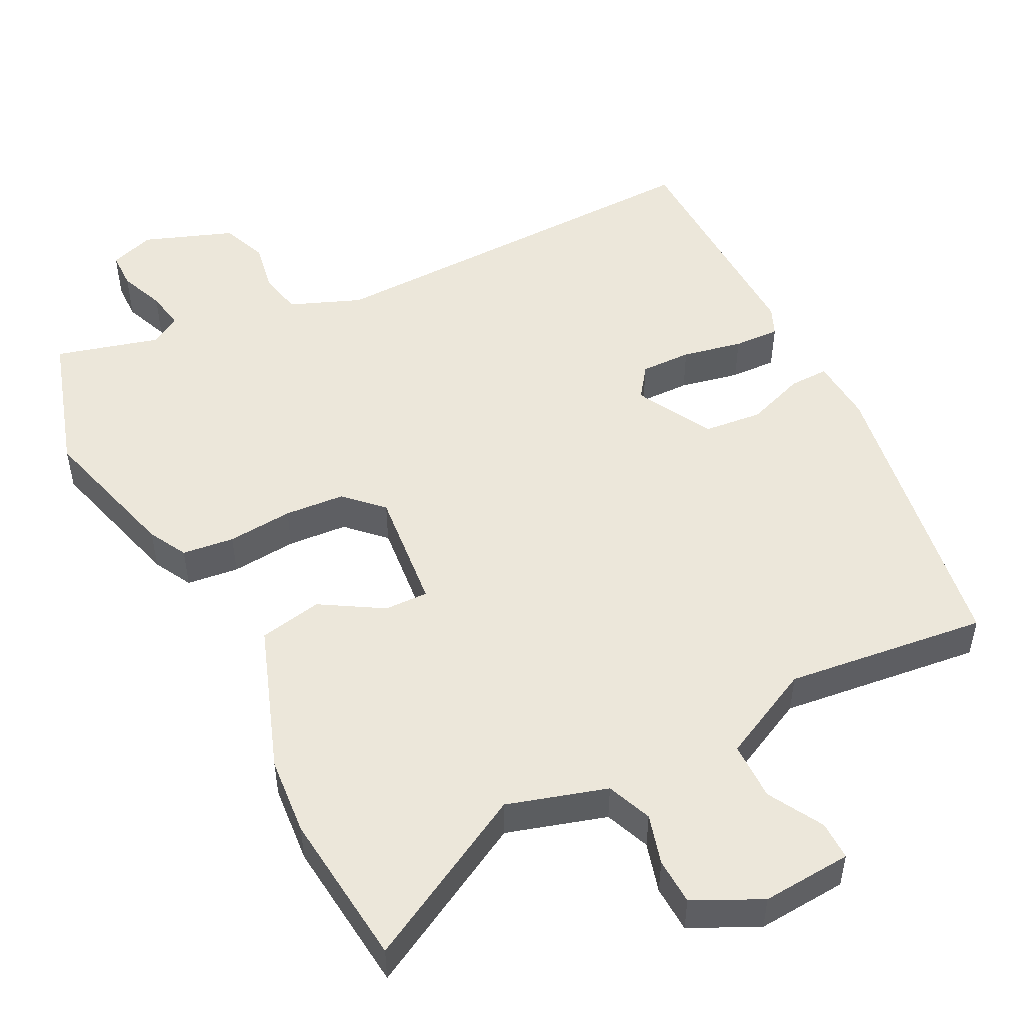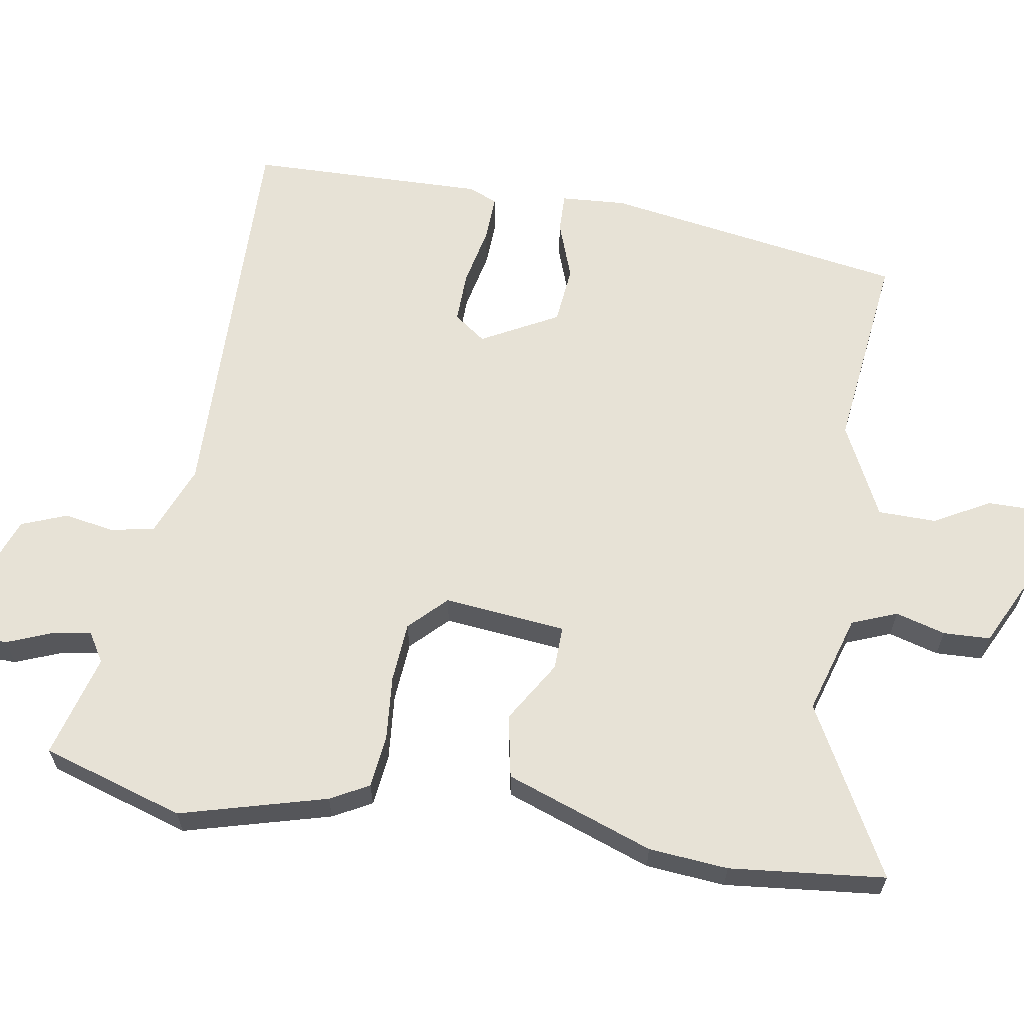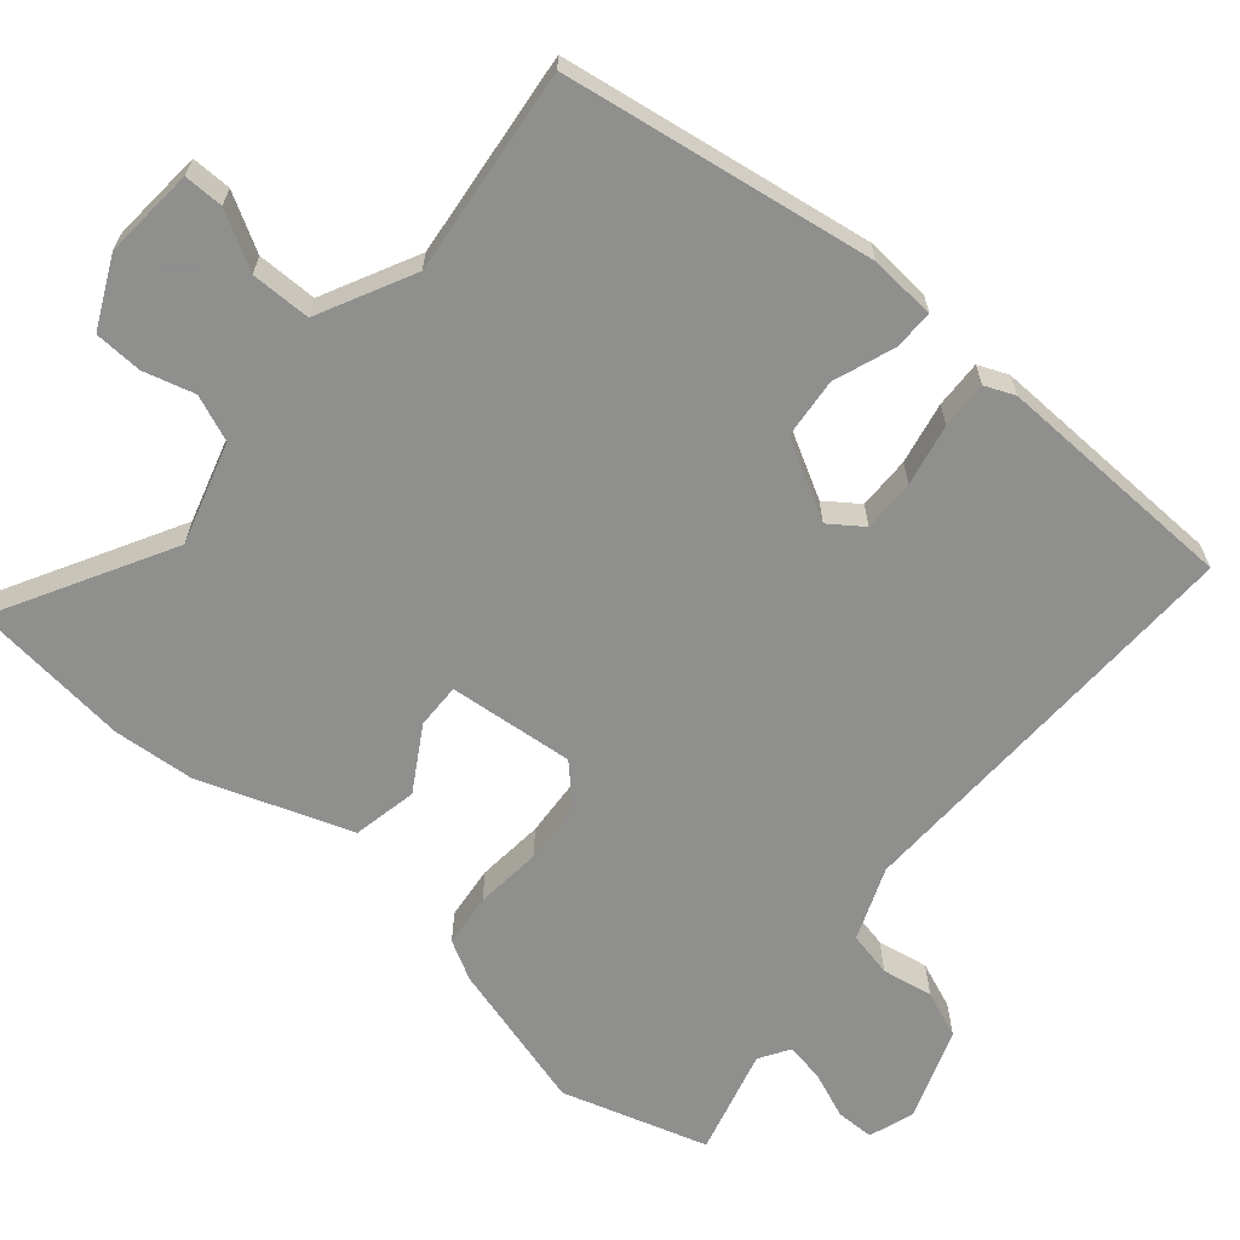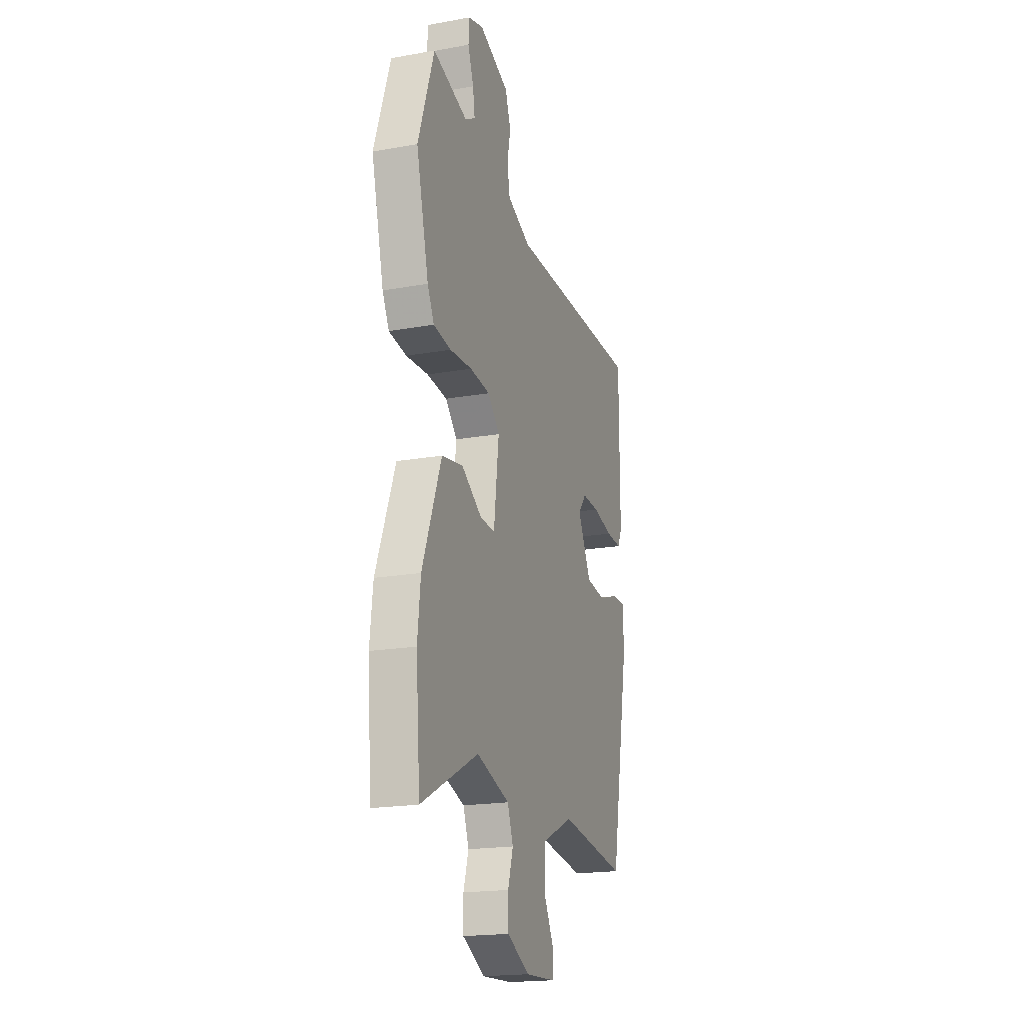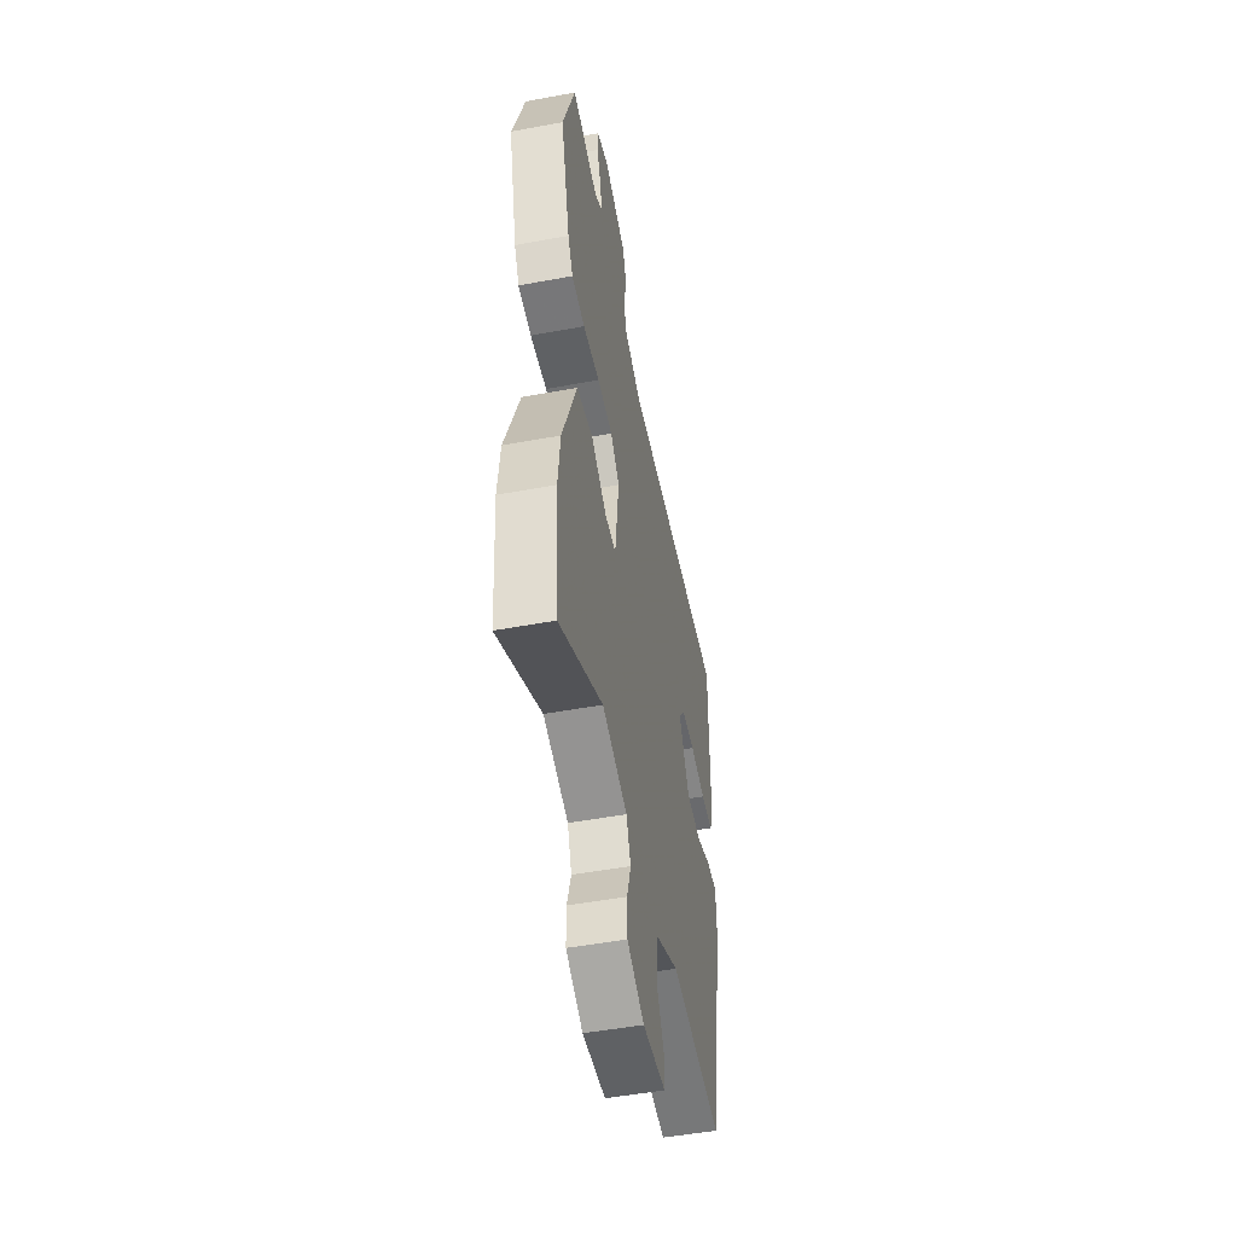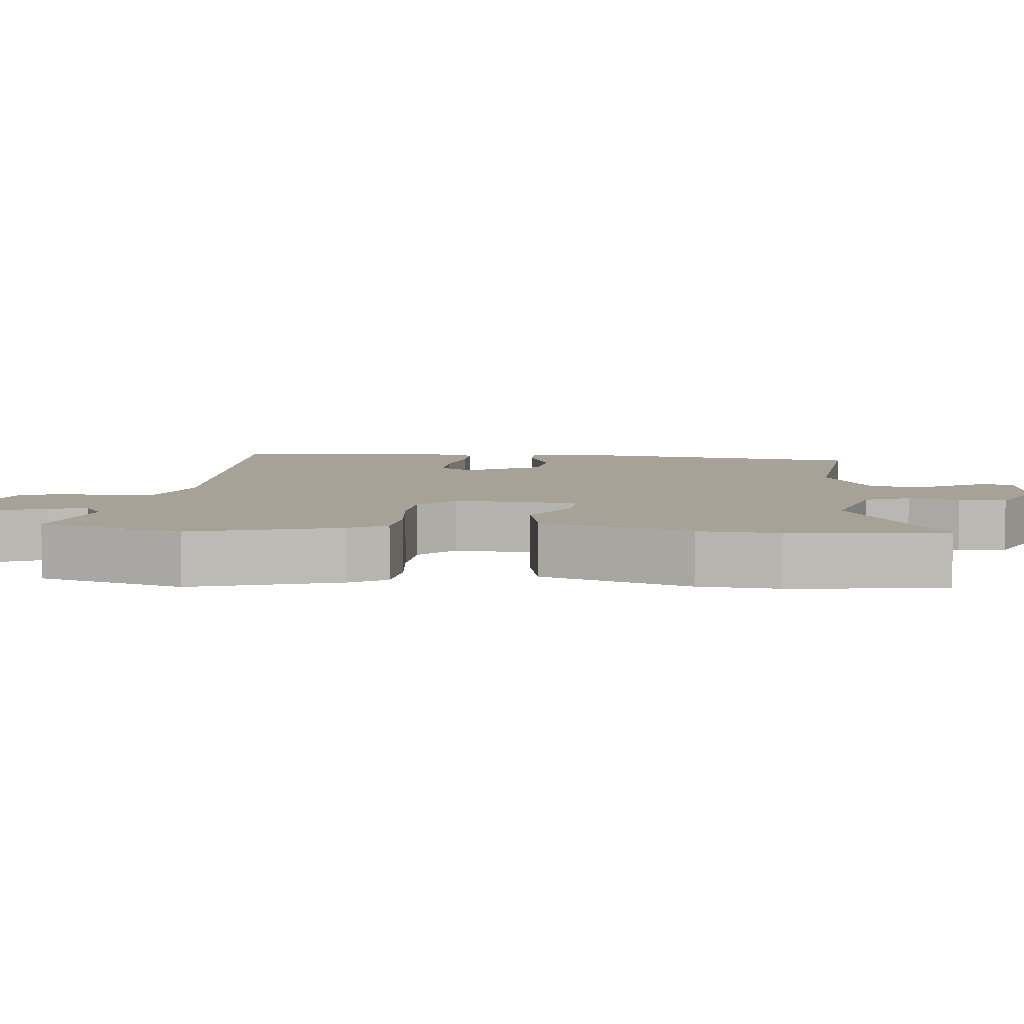
<metadata>
{"format":"obj","ext":"obj","renderer":"f3d","projection":"perspective","resolution":1024,"background":"white","views":[{"elev":50.5,"azim":151.7,"up":"+Y"},{"elev":62.9,"azim":98.1,"up":"+Y"},{"elev":-65.1,"azim":-132.0,"up":"+Y"},{"elev":-19.3,"azim":108.5,"up":"+Z"},{"elev":-49.6,"azim":101.6,"up":"+Z"},{"elev":6.6,"azim":93.3,"up":"+Y"}]}
</metadata>
<code>
v 0.511 0.07 -0.366
v 0.494 0.07 -0.579
v 0.26 0.07 -0.459
v 0.125 0.07 -0.503
v 0.102 0.07 -0.565
v 0.123 0.07 -0.633
v 0.122 0.07 -0.697
v 0.031 0.07 -0.744
v -0.092 0.07 -0.738
v -0.093 0.07 -0.685
v -0.053 0.07 -0.609
v -0.056 0.07 -0.529
v -0.185 0.07 -0.469
v -0.46 0.07 -0.508
v -0.537 0.07 -0.095
v -0.533 0.07 -0.006
v -0.479 0.07 -0.006
v -0.398 0.07 -0.033
v -0.318 0.07 -0.023
v -0.264 0.07 0.083
v -0.297 0.07 0.126
v -0.367 0.07 0.123
v -0.449 0.07 0.104
v -0.512 0.07 0.1
v -0.53 0.07 0.139
v -0.53 0.07 0.464
v 0.022 0.07 0.464
v 0.118 0.07 0.505
v 0.129 0.07 0.565
v 0.115 0.07 0.633
v 0.138 0.07 0.696
v 0.259 0.07 0.744
v 0.321 0.07 0.725
v 0.323 0.07 0.674
v 0.3 0.07 0.612
v 0.292 0.07 0.559
v 0.333 0.07 0.535
v 0.474 0.07 0.577
v 0.539 0.07 0.384
v 0.489 0.07 0.183
v 0.462 0.07 0.13
v 0.391 0.07 0.12
v 0.301 0.07 0.126
v 0.219 0.07 0.118
v 0.171 0.07 0.068
v 0.192 0.07 -0.099
v 0.252 0.07 -0.096
v 0.335 0.07 -0.043
v 0.422 0.07 -0.058
v 0.499 0.07 -0.258
v 0.511 0 -0.366
v 0.494 0 -0.579
v 0.26 0 -0.459
v 0.125 0 -0.503
v 0.102 0 -0.565
v 0.123 0 -0.633
v 0.122 0 -0.697
v 0.031 0 -0.744
v -0.092 0 -0.738
v -0.093 0 -0.685
v -0.053 0 -0.609
v -0.056 0 -0.529
v -0.185 0 -0.469
v -0.46 0 -0.508
v -0.537 0 -0.095
v -0.533 0 -0.006
v -0.479 0 -0.006
v -0.398 0 -0.033
v -0.318 0 -0.023
v -0.264 0 0.083
v -0.297 0 0.126
v -0.367 0 0.123
v -0.449 0 0.104
v -0.512 0 0.1
v -0.53 0 0.139
v -0.53 0 0.464
v 0.022 0 0.464
v 0.118 0 0.505
v 0.129 0 0.565
v 0.115 0 0.633
v 0.138 0 0.696
v 0.259 0 0.744
v 0.321 0 0.725
v 0.323 0 0.674
v 0.3 0 0.612
v 0.292 0 0.559
v 0.333 0 0.535
v 0.474 0 0.577
v 0.539 0 0.384
v 0.489 0 0.183
v 0.462 0 0.13
v 0.391 0 0.12
v 0.301 0 0.126
v 0.219 0 0.118
v 0.171 0 0.068
v 0.192 0 -0.099
v 0.252 0 -0.096
v 0.335 0 -0.043
v 0.422 0 -0.058
v 0.499 0 -0.258
f 47 48 49 50
f 46 47 50 1
f 40 41 42 43
f 40 43 44
f 37 38 39 40
f 36 37 40 44
f 35 36 44 45
f 33 34 35
f 32 33 35 45
f 29 30 31 32
f 28 29 32 45
f 24 25 26 27
f 22 23 24 27
f 21 22 27 28
f 20 21 28 45
f 15 16 17 18
f 13 14 15 18
f 12 13 18 19
f 8 9 10 11
f 8 11 12
f 5 6 7 8
f 4 5 8 12
f 3 4 12 19
f 46 1 2 3
f 19 20 45 46
f 3 19 46
f 100 99 98 97
f 51 100 97 96
f 93 92 91 90
f 94 93 90
f 90 89 88 87
f 94 90 87 86
f 95 94 86 85
f 85 84 83
f 95 85 83 82
f 82 81 80 79
f 95 82 79 78
f 77 76 75 74
f 77 74 73 72
f 78 77 72 71
f 95 78 71 70
f 68 67 66 65
f 68 65 64 63
f 69 68 63 62
f 61 60 59 58
f 62 61 58
f 58 57 56 55
f 62 58 55 54
f 69 62 54 53
f 53 52 51 96
f 96 95 70 69
f 96 69 53
f 1 51 52 2
f 2 52 53 3
f 3 53 54 4
f 4 54 55 5
f 5 55 56 6
f 6 56 57 7
f 7 57 58 8
f 8 58 59 9
f 9 59 60 10
f 10 60 61 11
f 11 61 62 12
f 12 62 63 13
f 13 63 64 14
f 14 64 65 15
f 15 65 66 16
f 16 66 67 17
f 17 67 68 18
f 18 68 69 19
f 19 69 70 20
f 20 70 71 21
f 21 71 72 22
f 22 72 73 23
f 23 73 74 24
f 24 74 75 25
f 25 75 76 26
f 26 76 77 27
f 27 77 78 28
f 28 78 79 29
f 29 79 80 30
f 30 80 81 31
f 31 81 82 32
f 32 82 83 33
f 33 83 84 34
f 34 84 85 35
f 35 85 86 36
f 36 86 87 37
f 37 87 88 38
f 38 88 89 39
f 39 89 90 40
f 40 90 91 41
f 41 91 92 42
f 42 92 93 43
f 43 93 94 44
f 44 94 95 45
f 45 95 96 46
f 46 96 97 47
f 47 97 98 48
f 48 98 99 49
f 49 99 100 50
f 50 100 51 1

</code>
